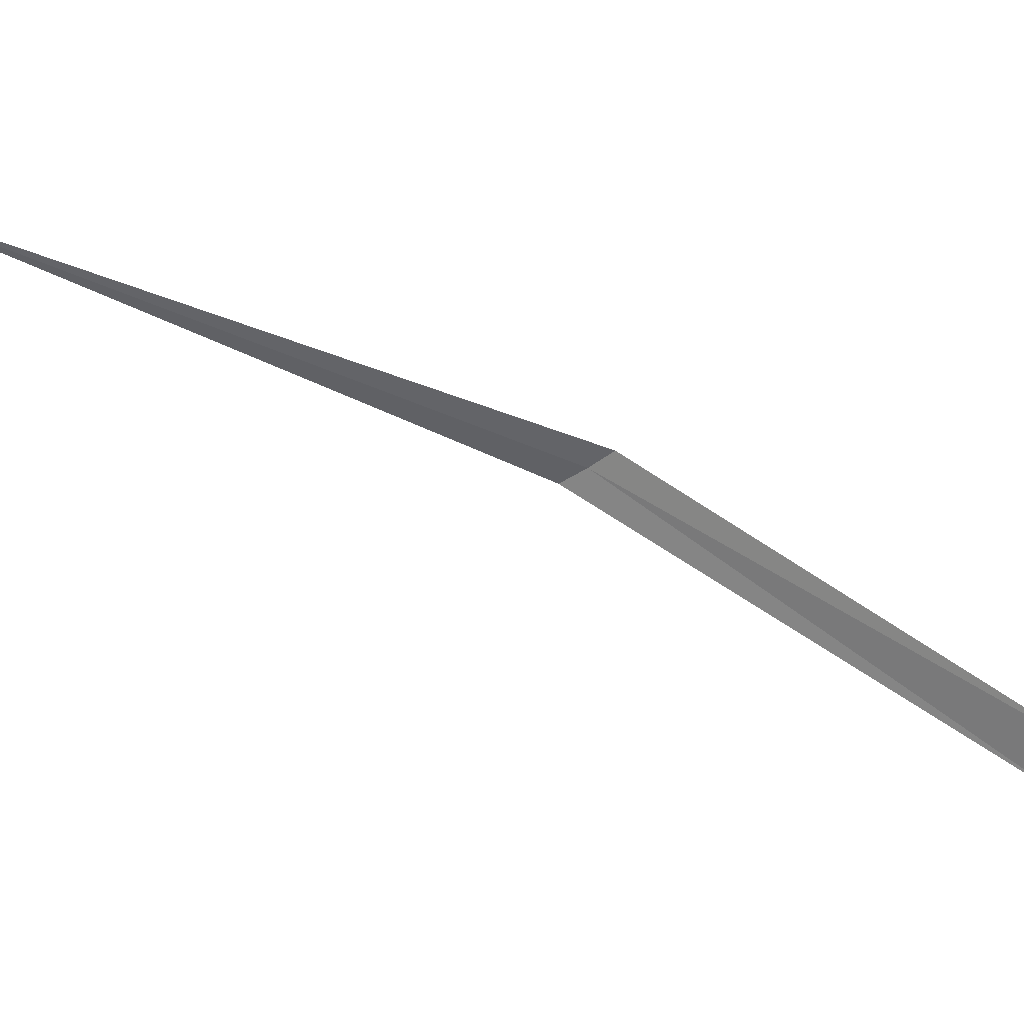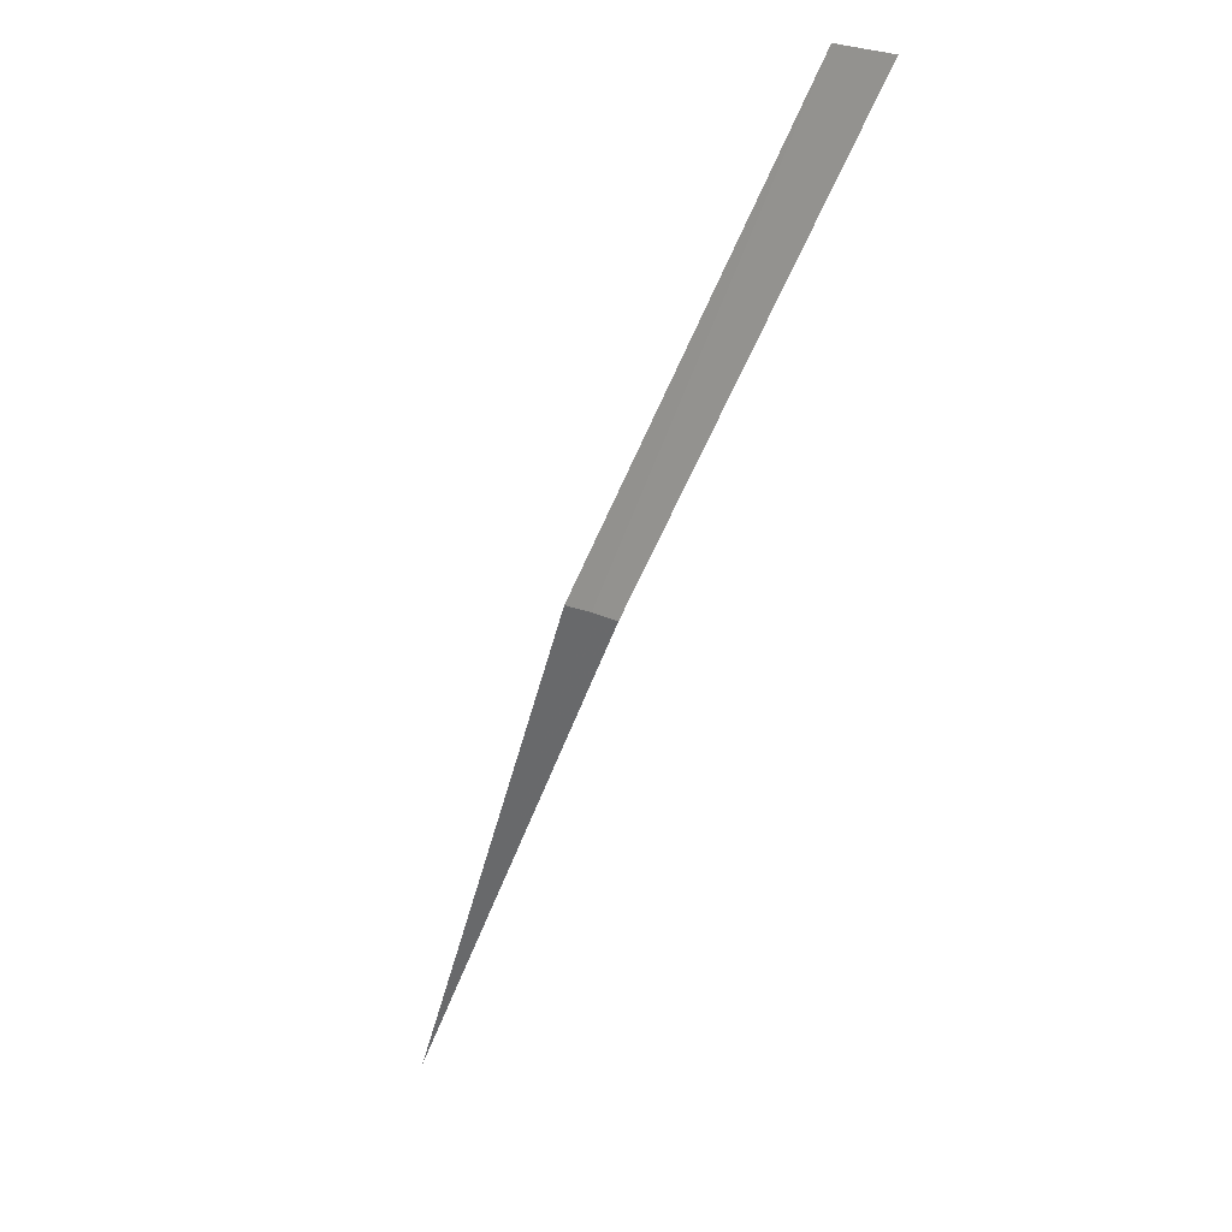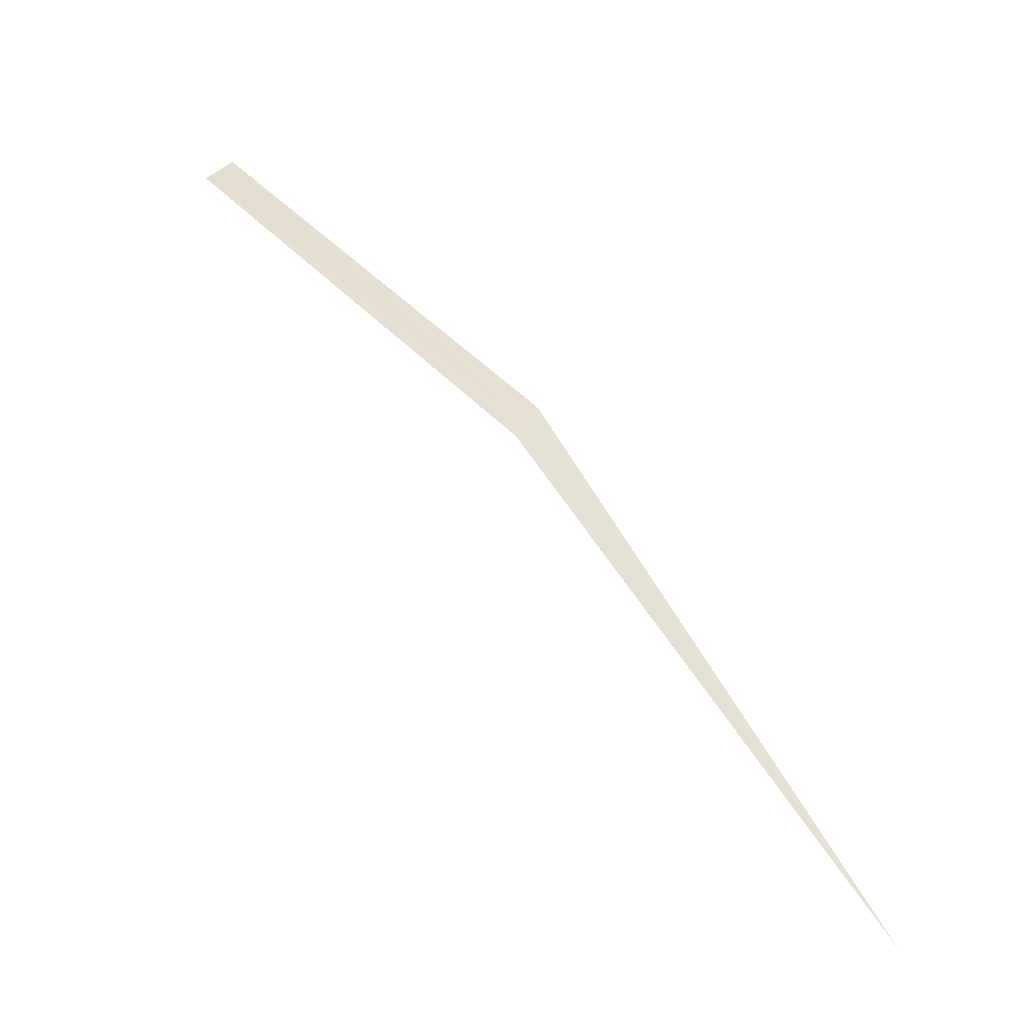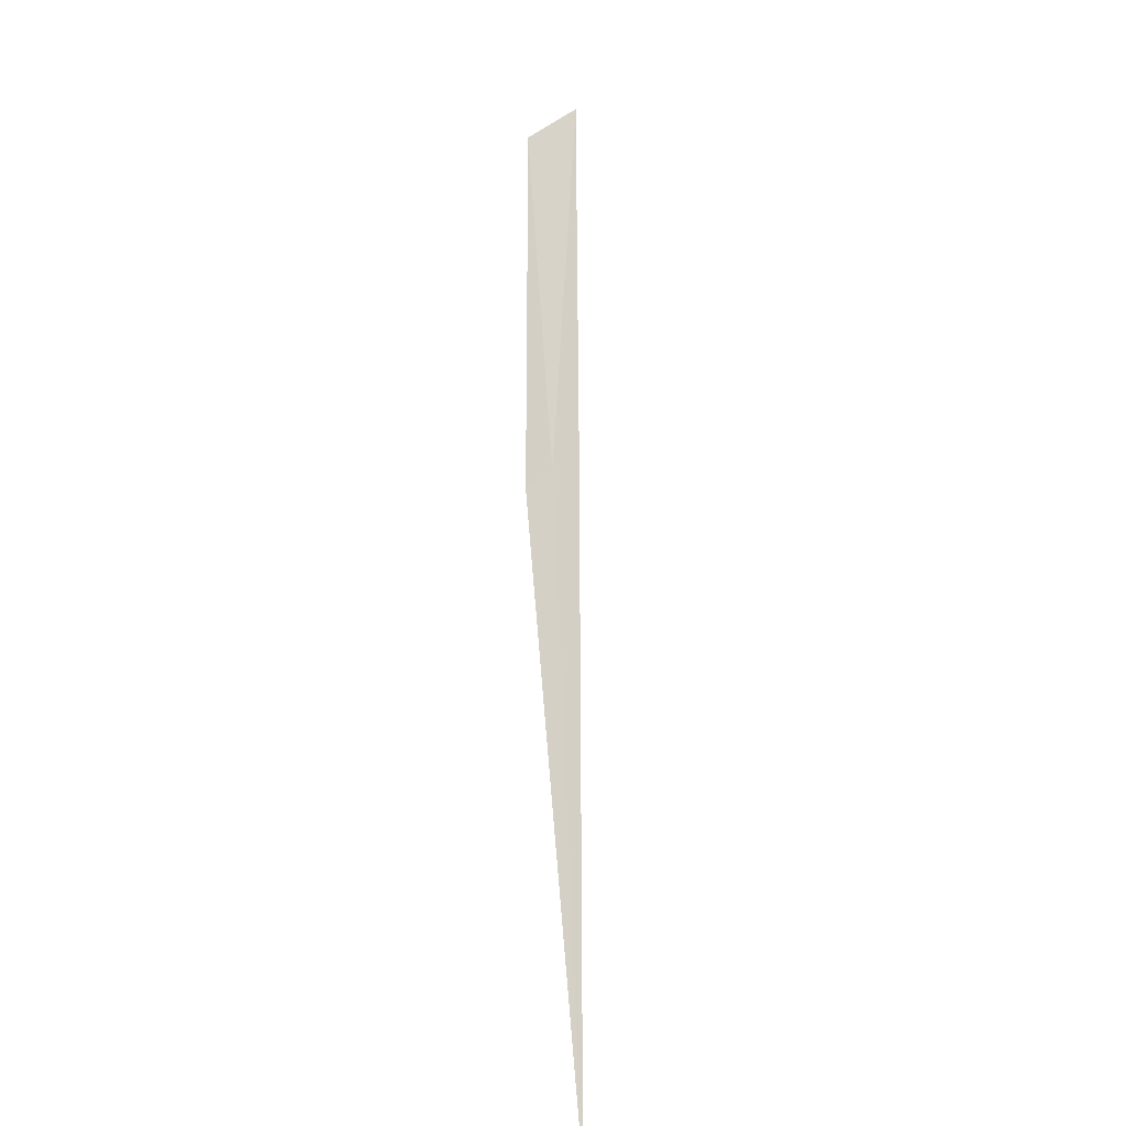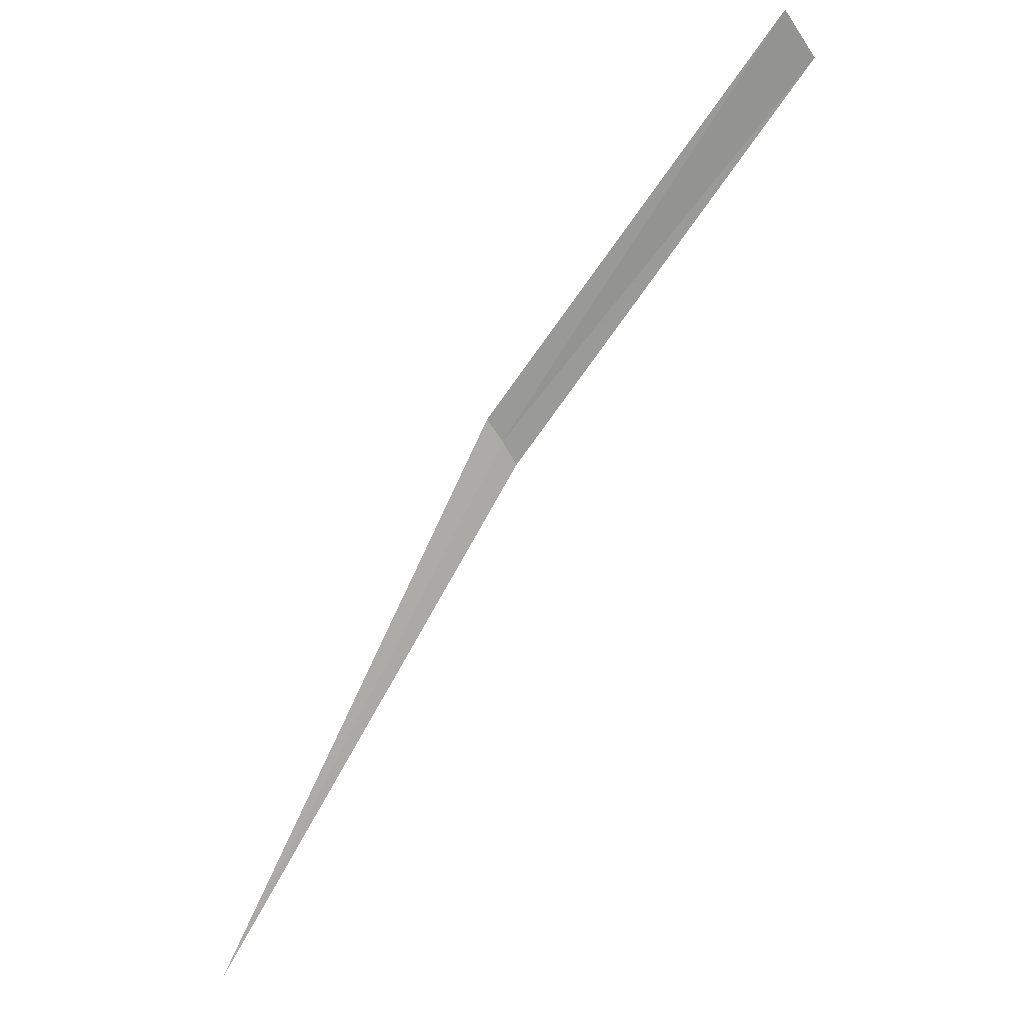
<metadata>
{"format":"obj","ext":"obj","renderer":"f3d","projection":"perspective","resolution":1024,"background":"white","views":[{"elev":26.8,"azim":-122.4,"up":"+Y"},{"elev":78.6,"azim":157.8,"up":"+Z"},{"elev":-5.0,"azim":70.5,"up":"+Z"},{"elev":10.0,"azim":128.0,"up":"+Z"},{"elev":-23.7,"azim":-98.2,"up":"+Z"}]}
</metadata>
<code>
v -1.085 -0.9706 19.05
v -2.225 -1.991 20.18
v -2.352 -1.85 20.29
v -1.02 -1.036 18.98
v -1.146 -0.901 19.12
v 0 0 17.13
f 1 3 2
f 1 2 4
f 1 5 3
f 1 4 6
f 1 6 5

</code>
